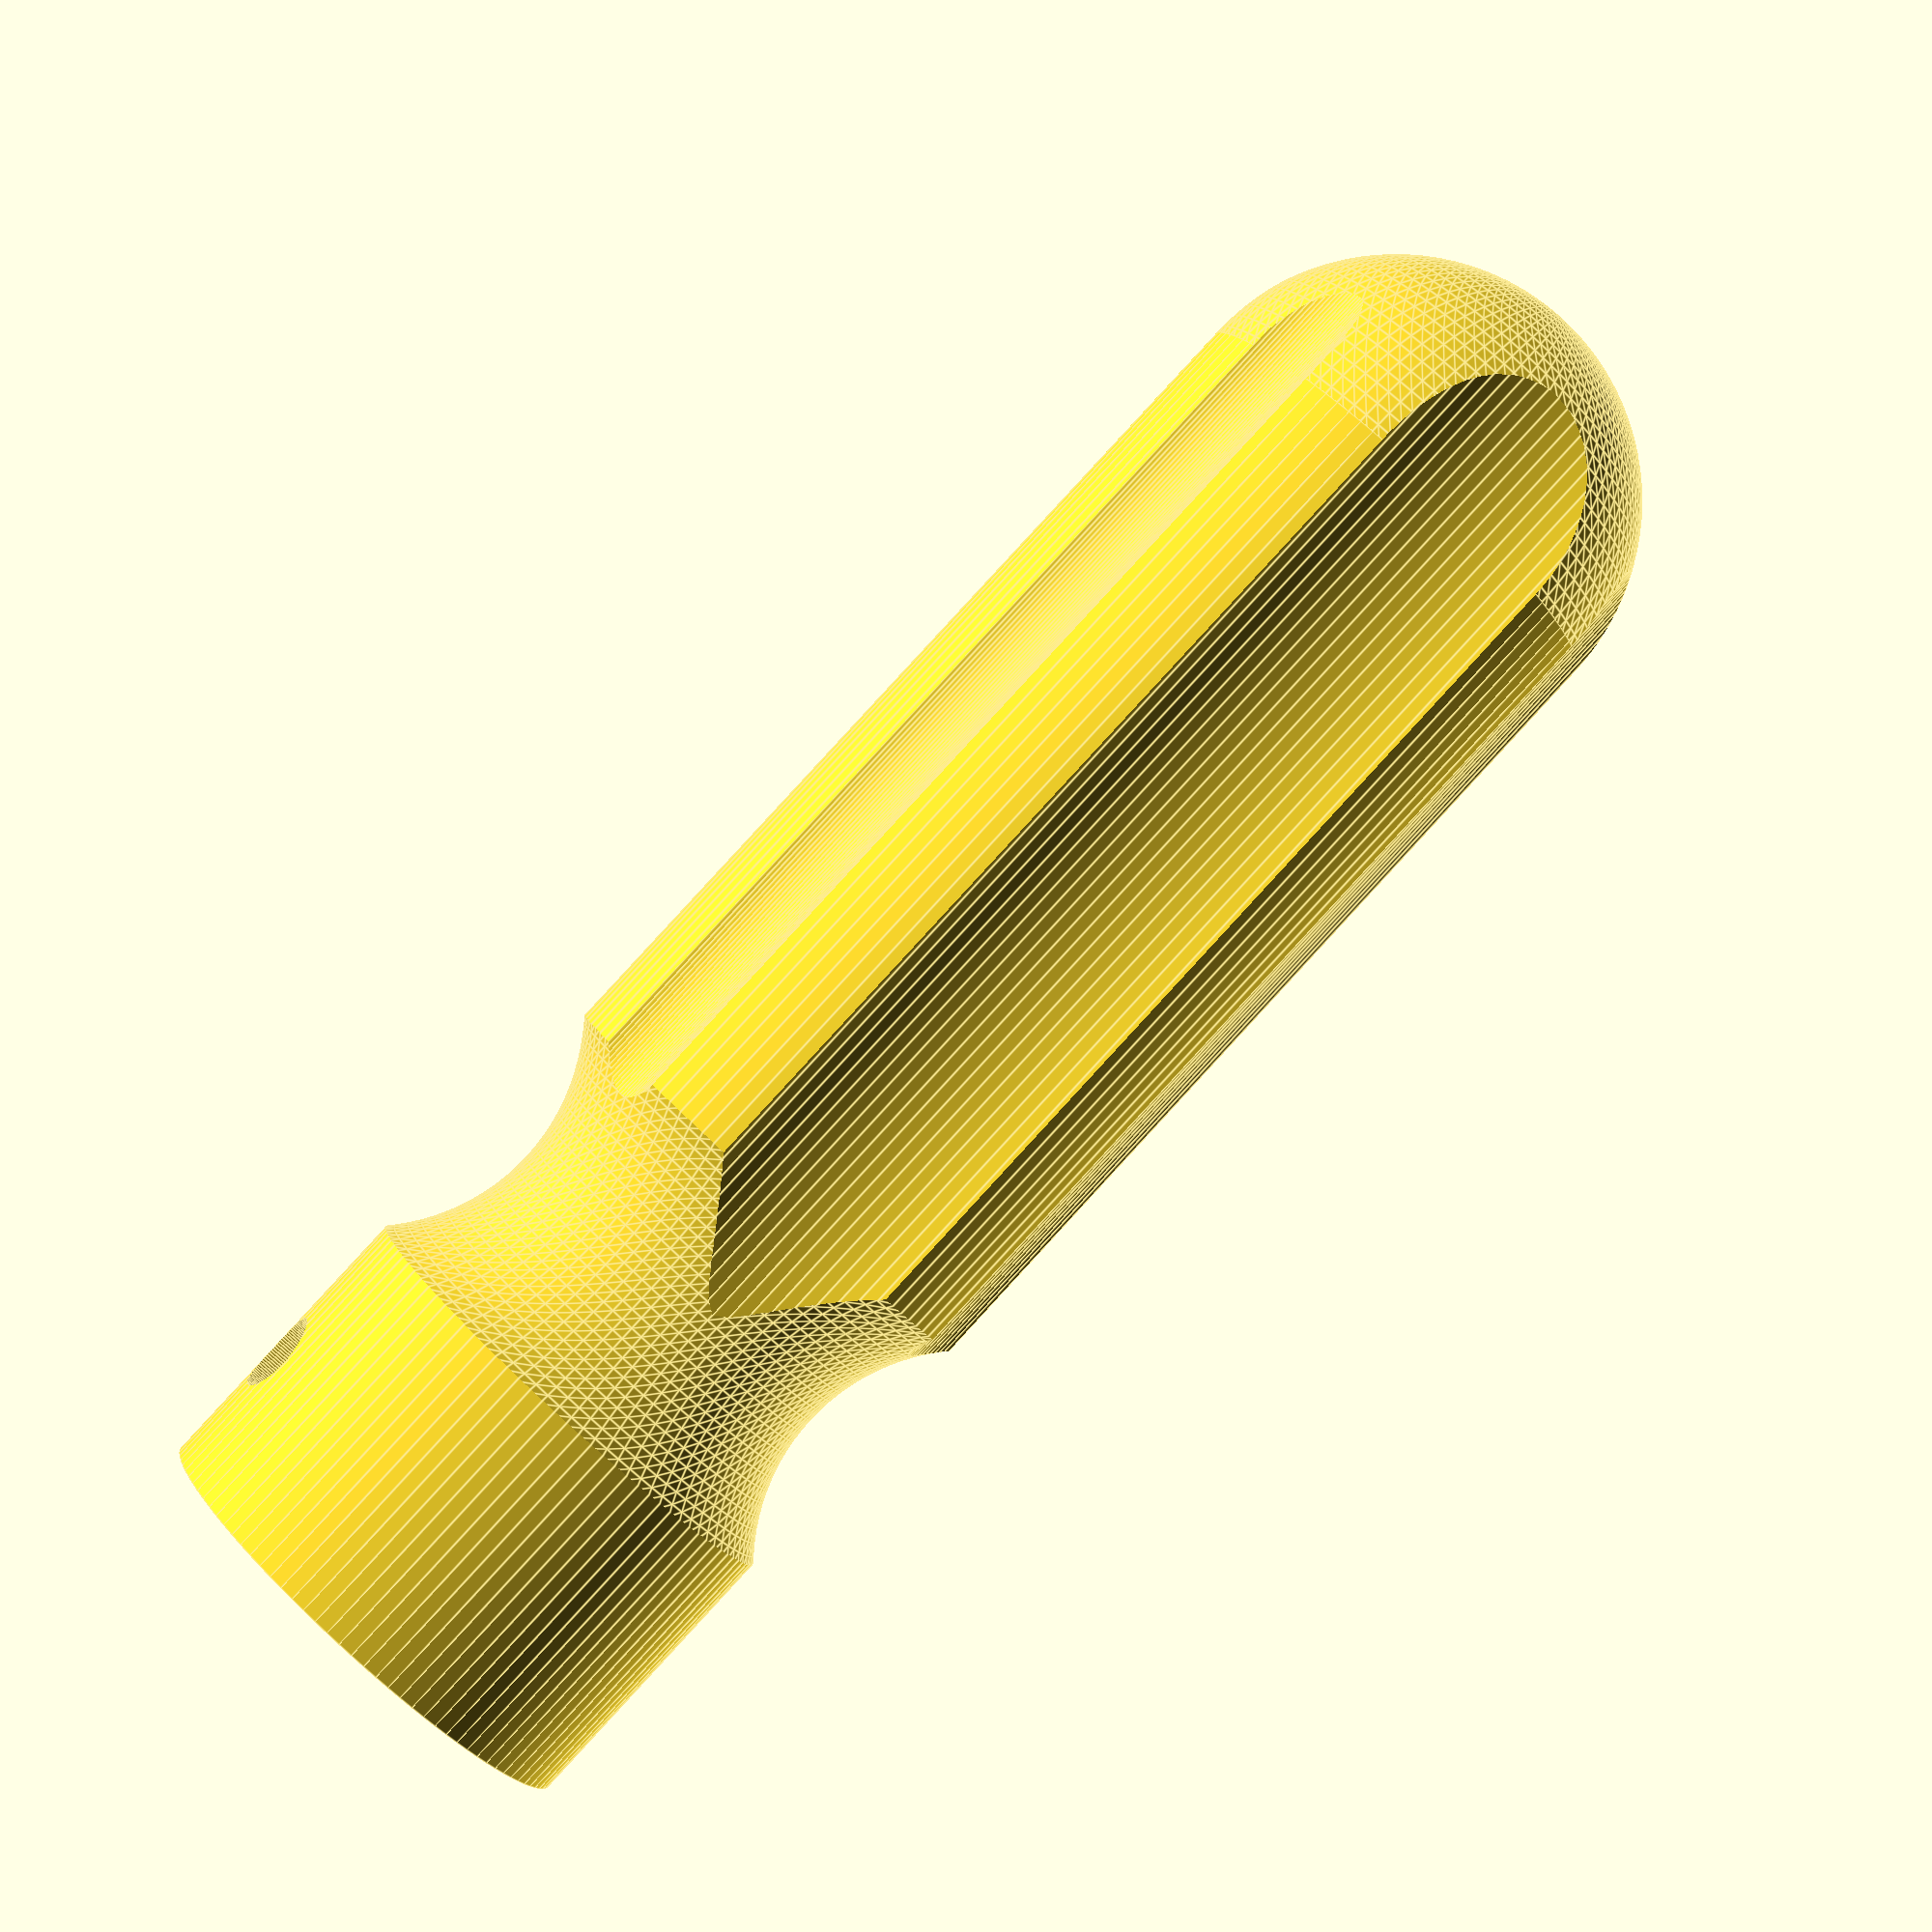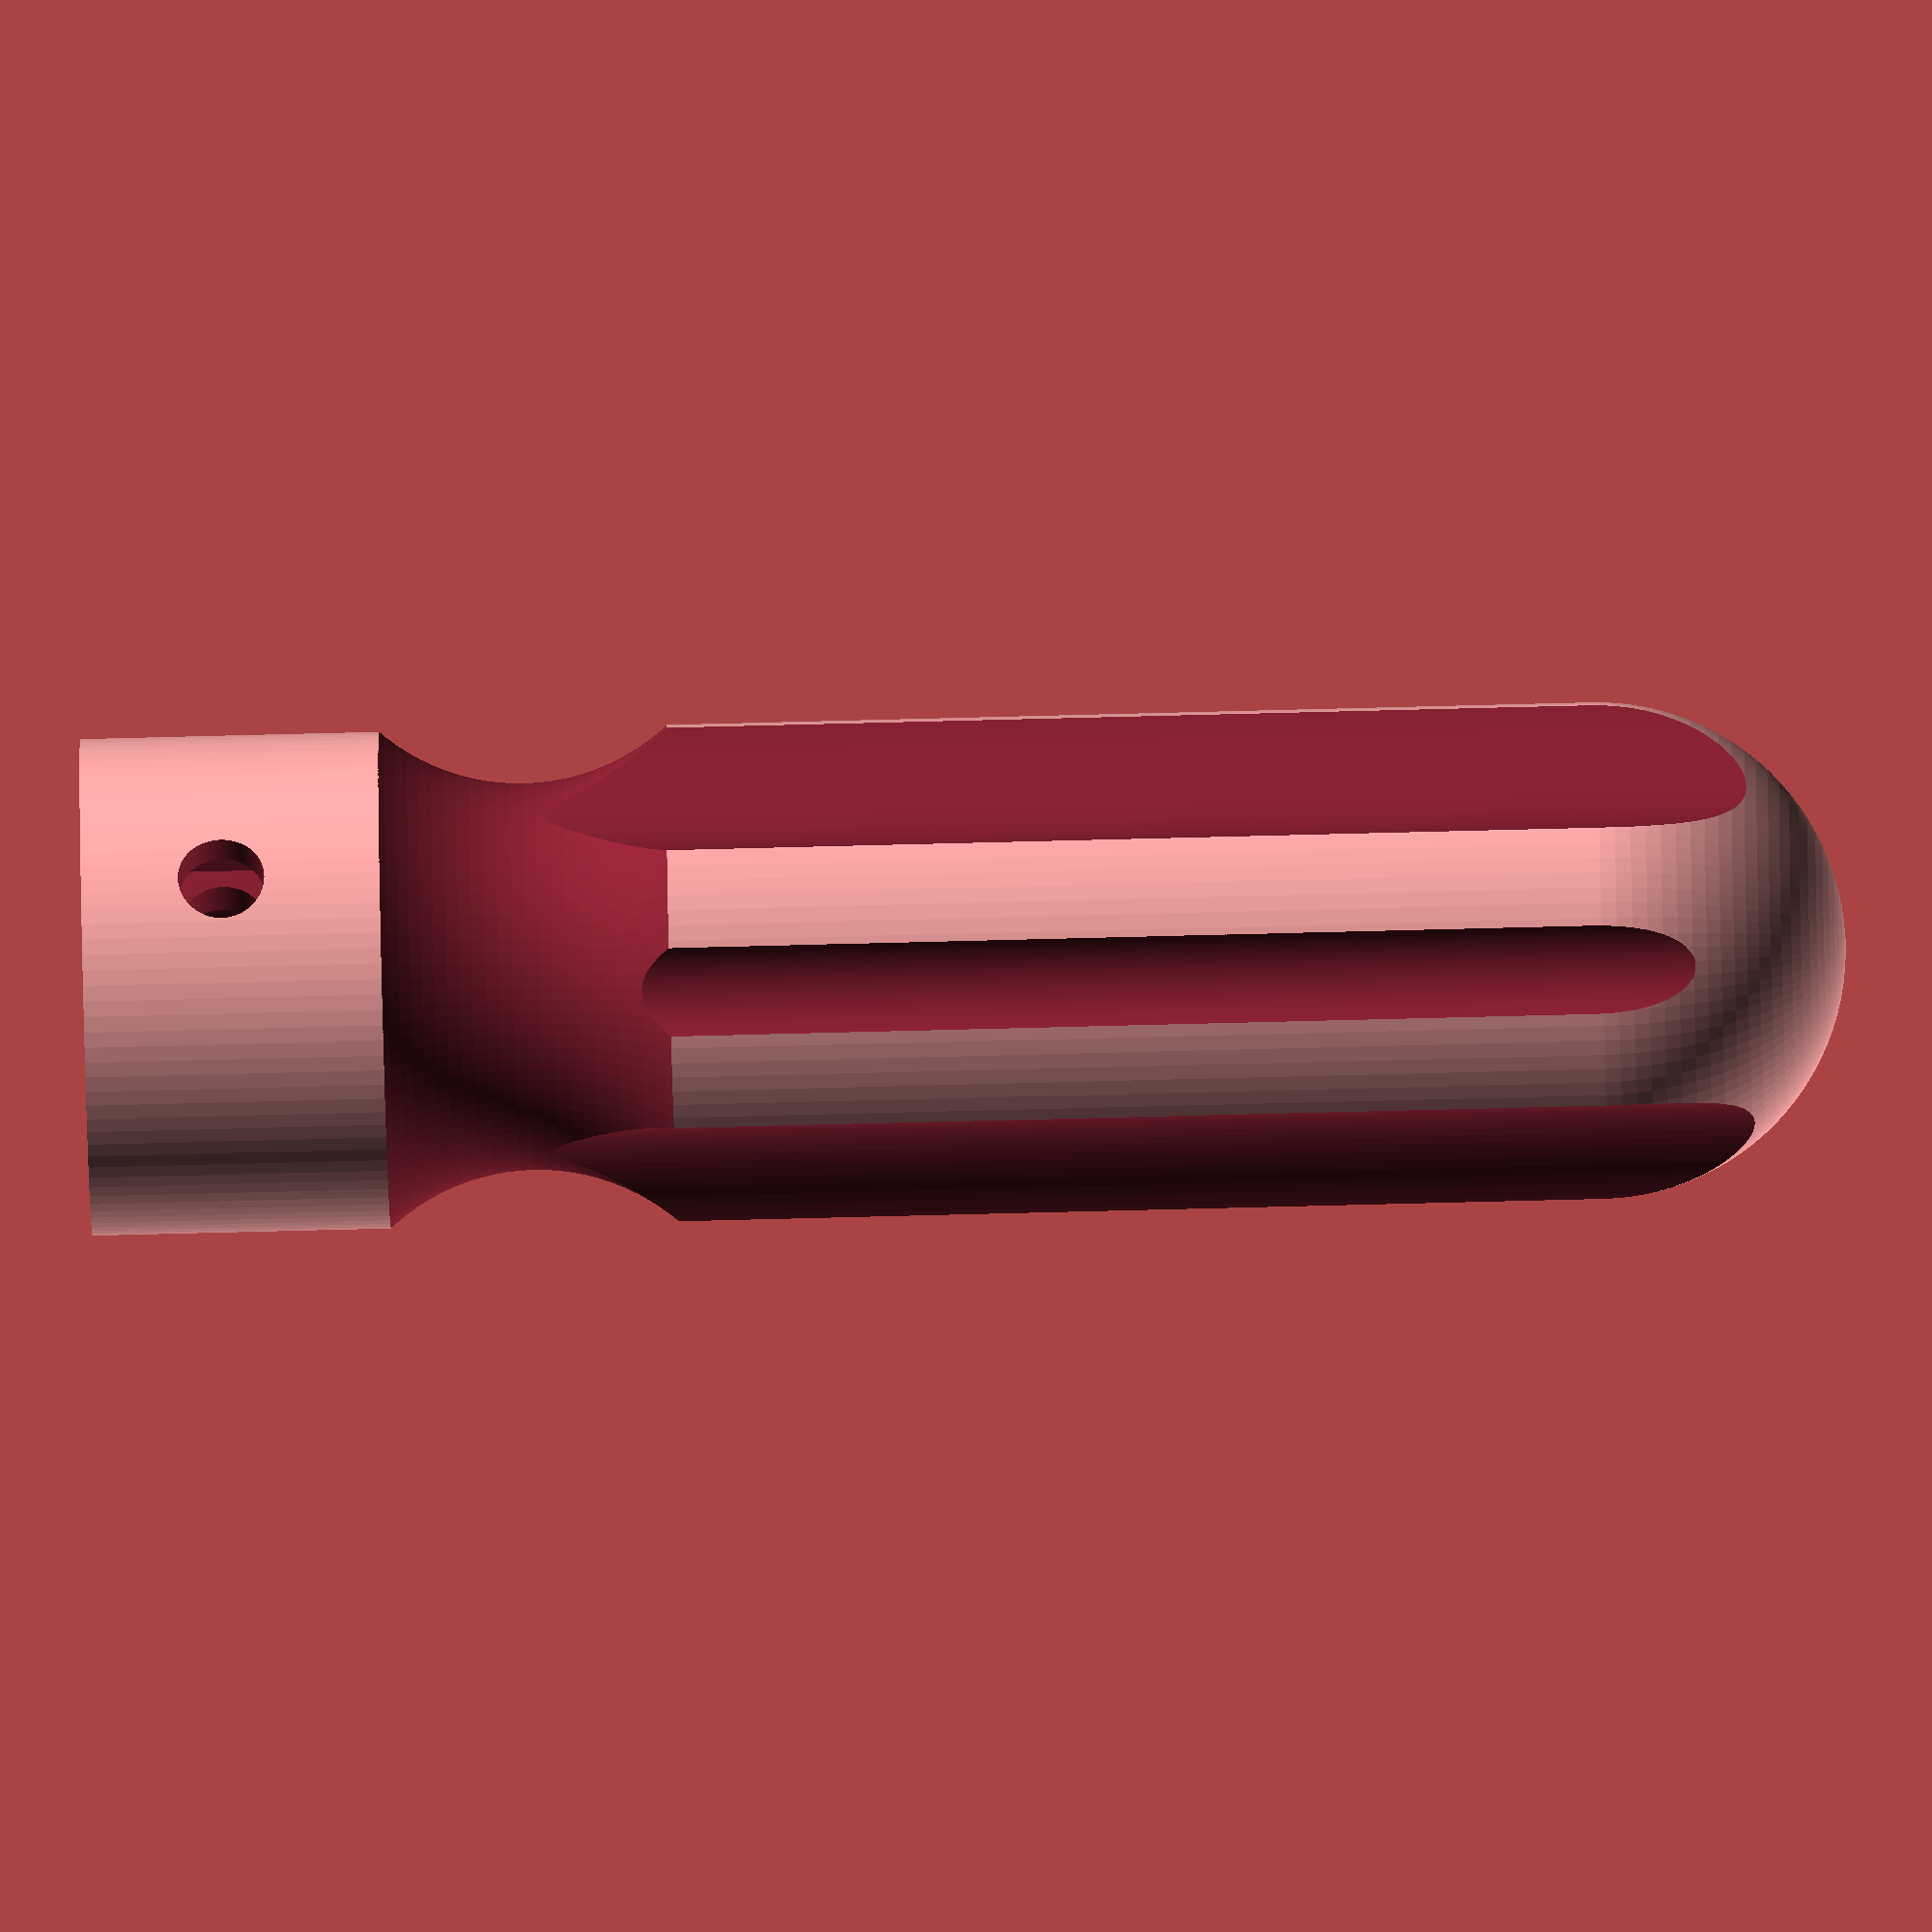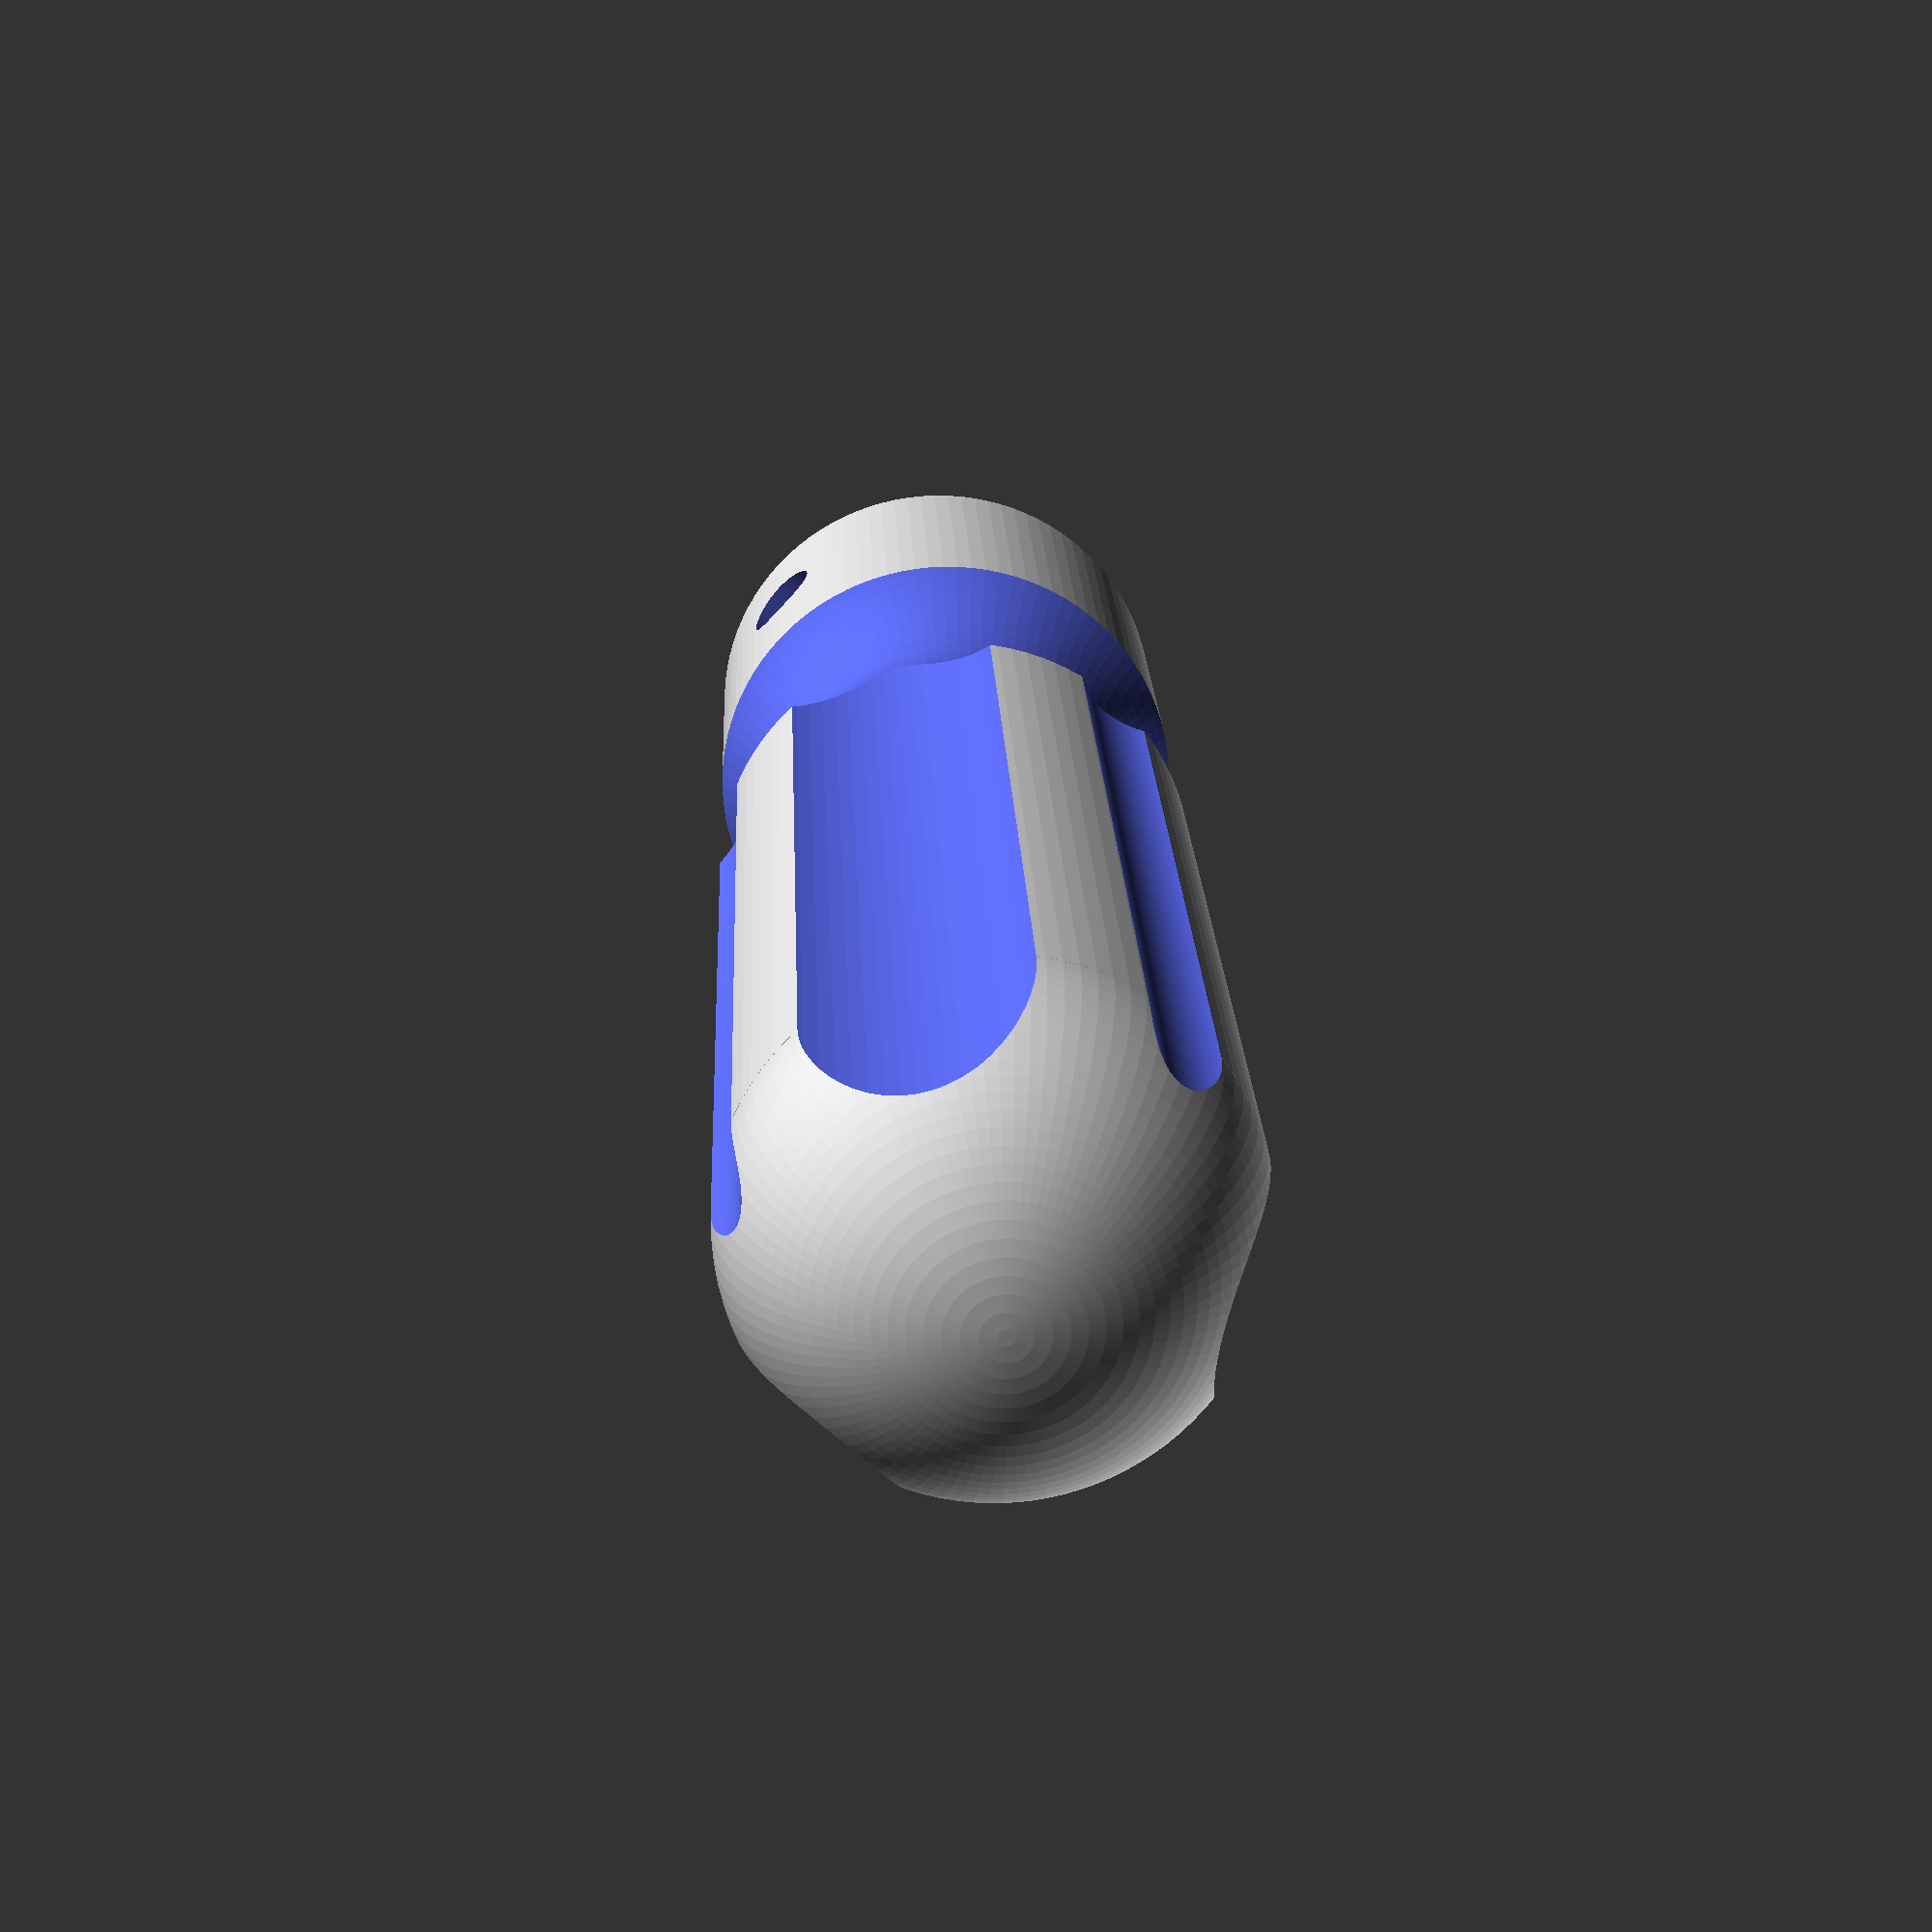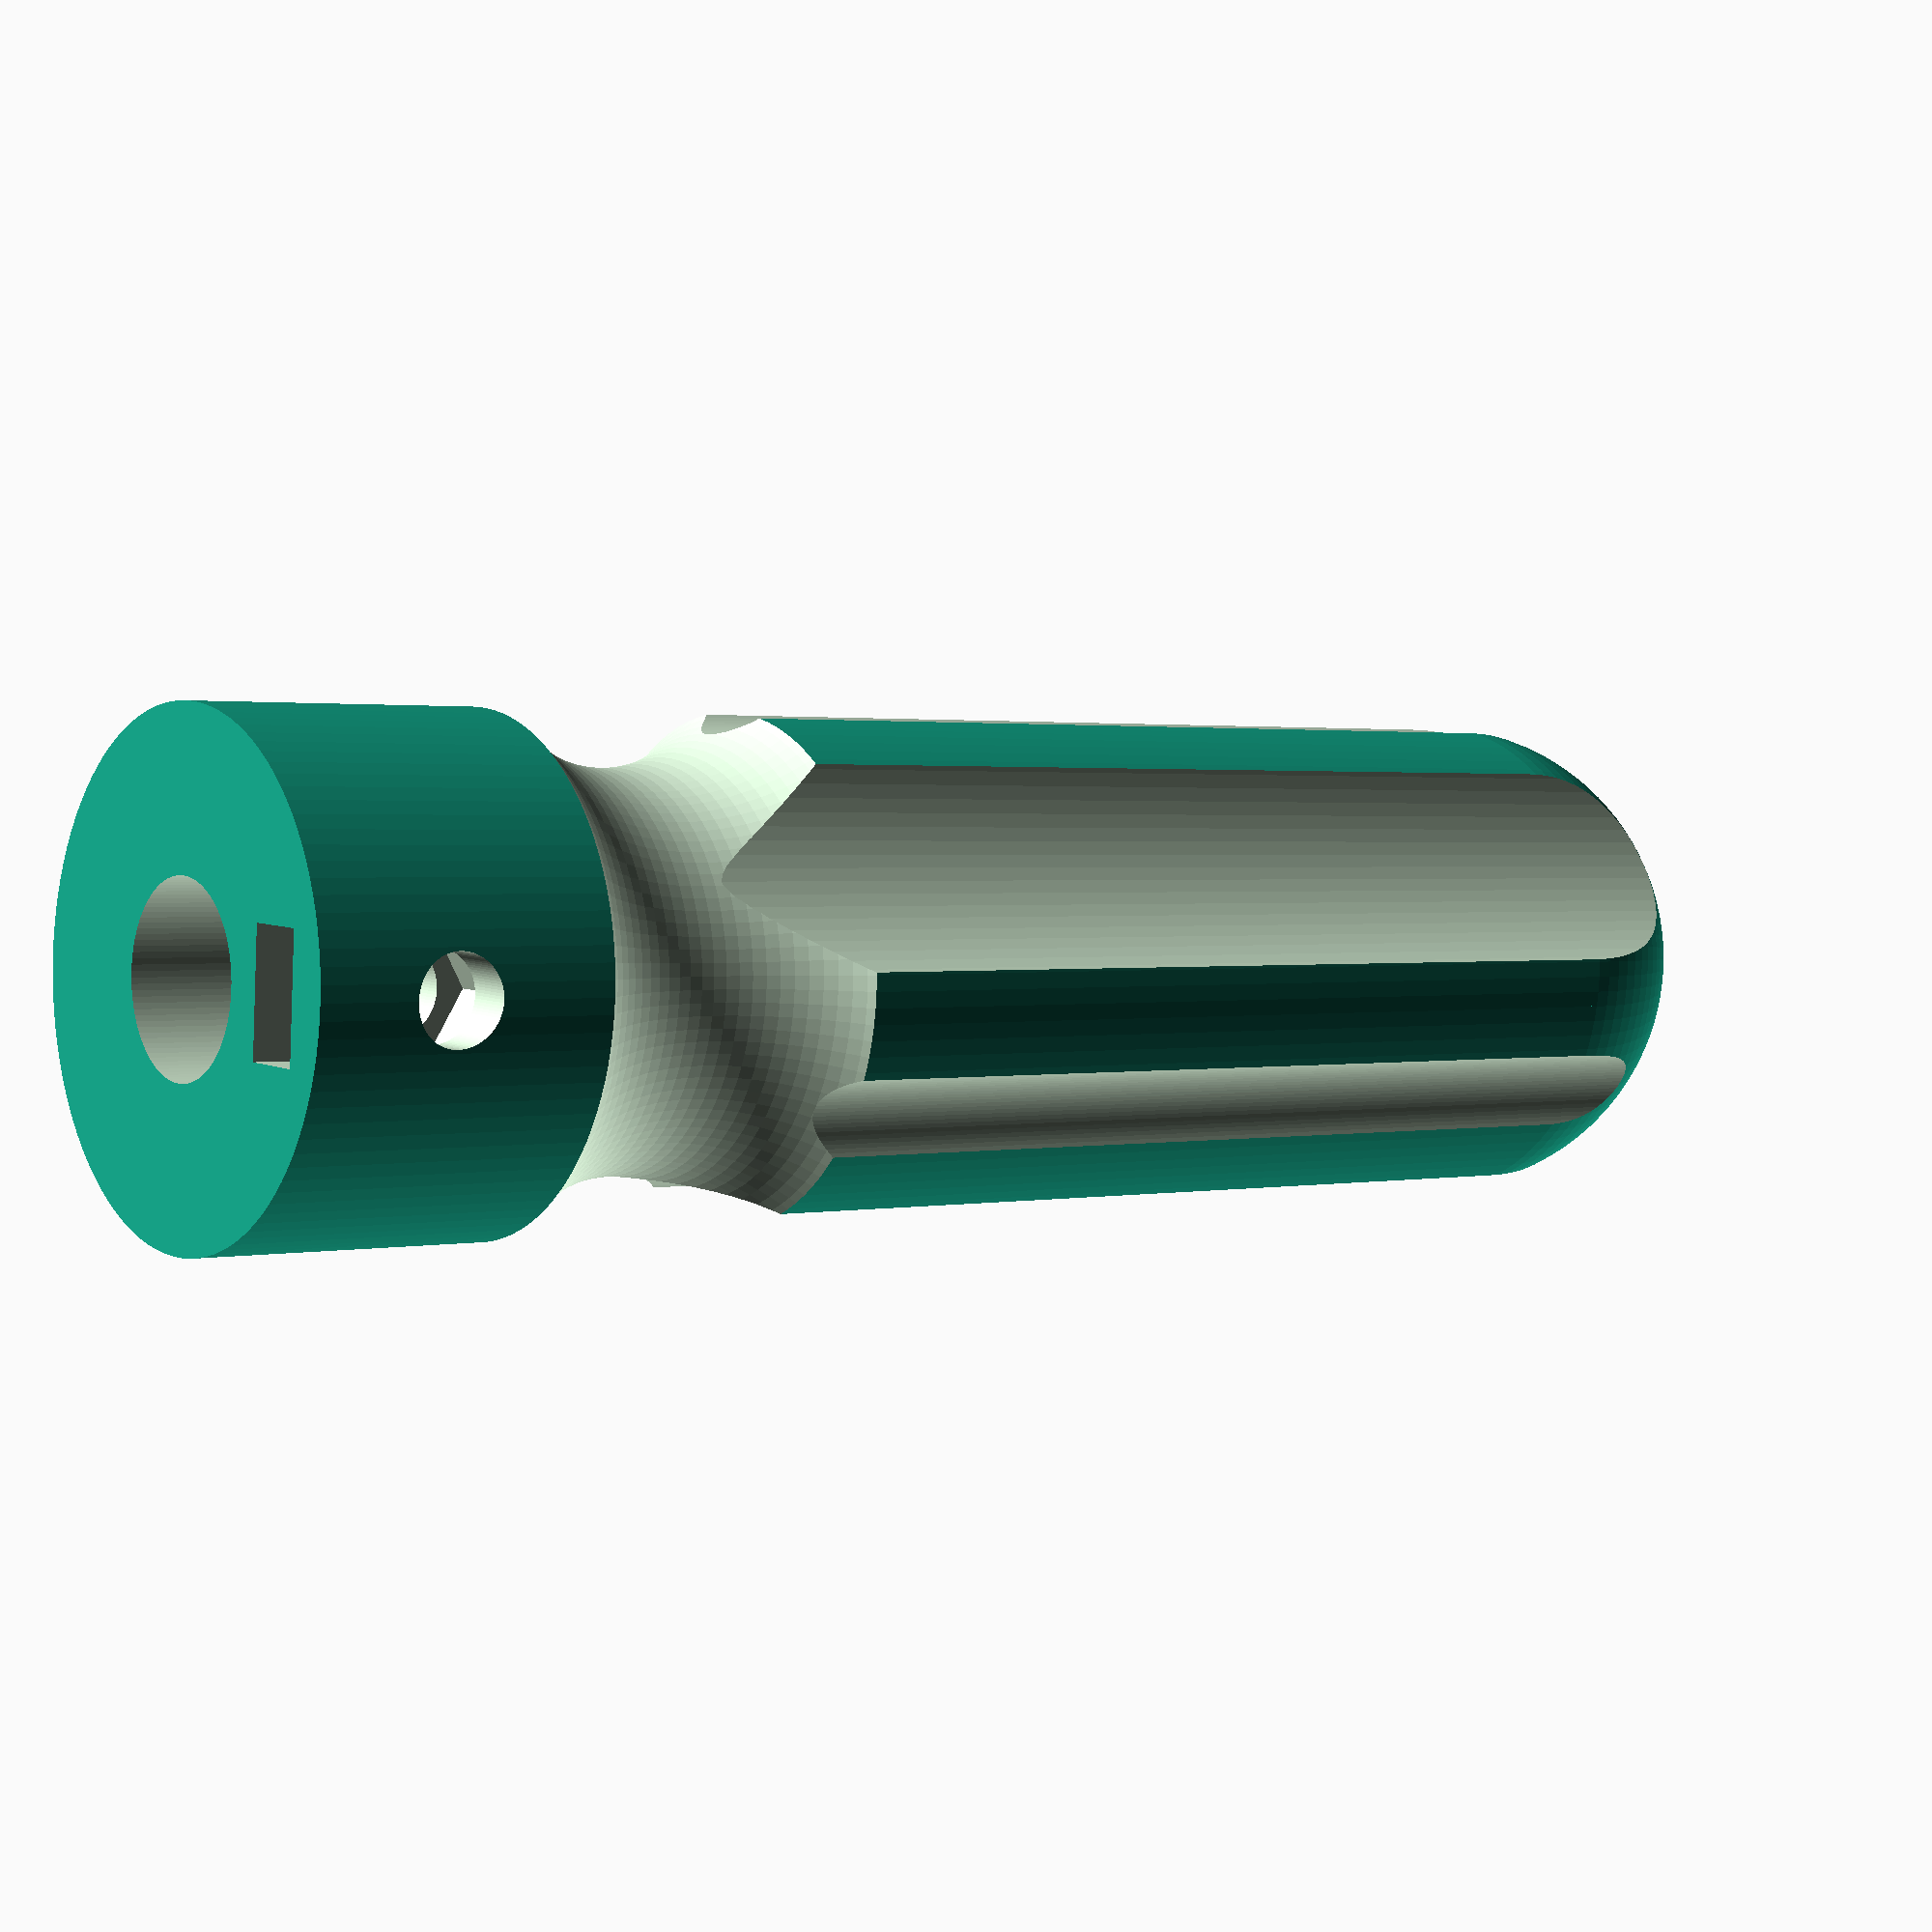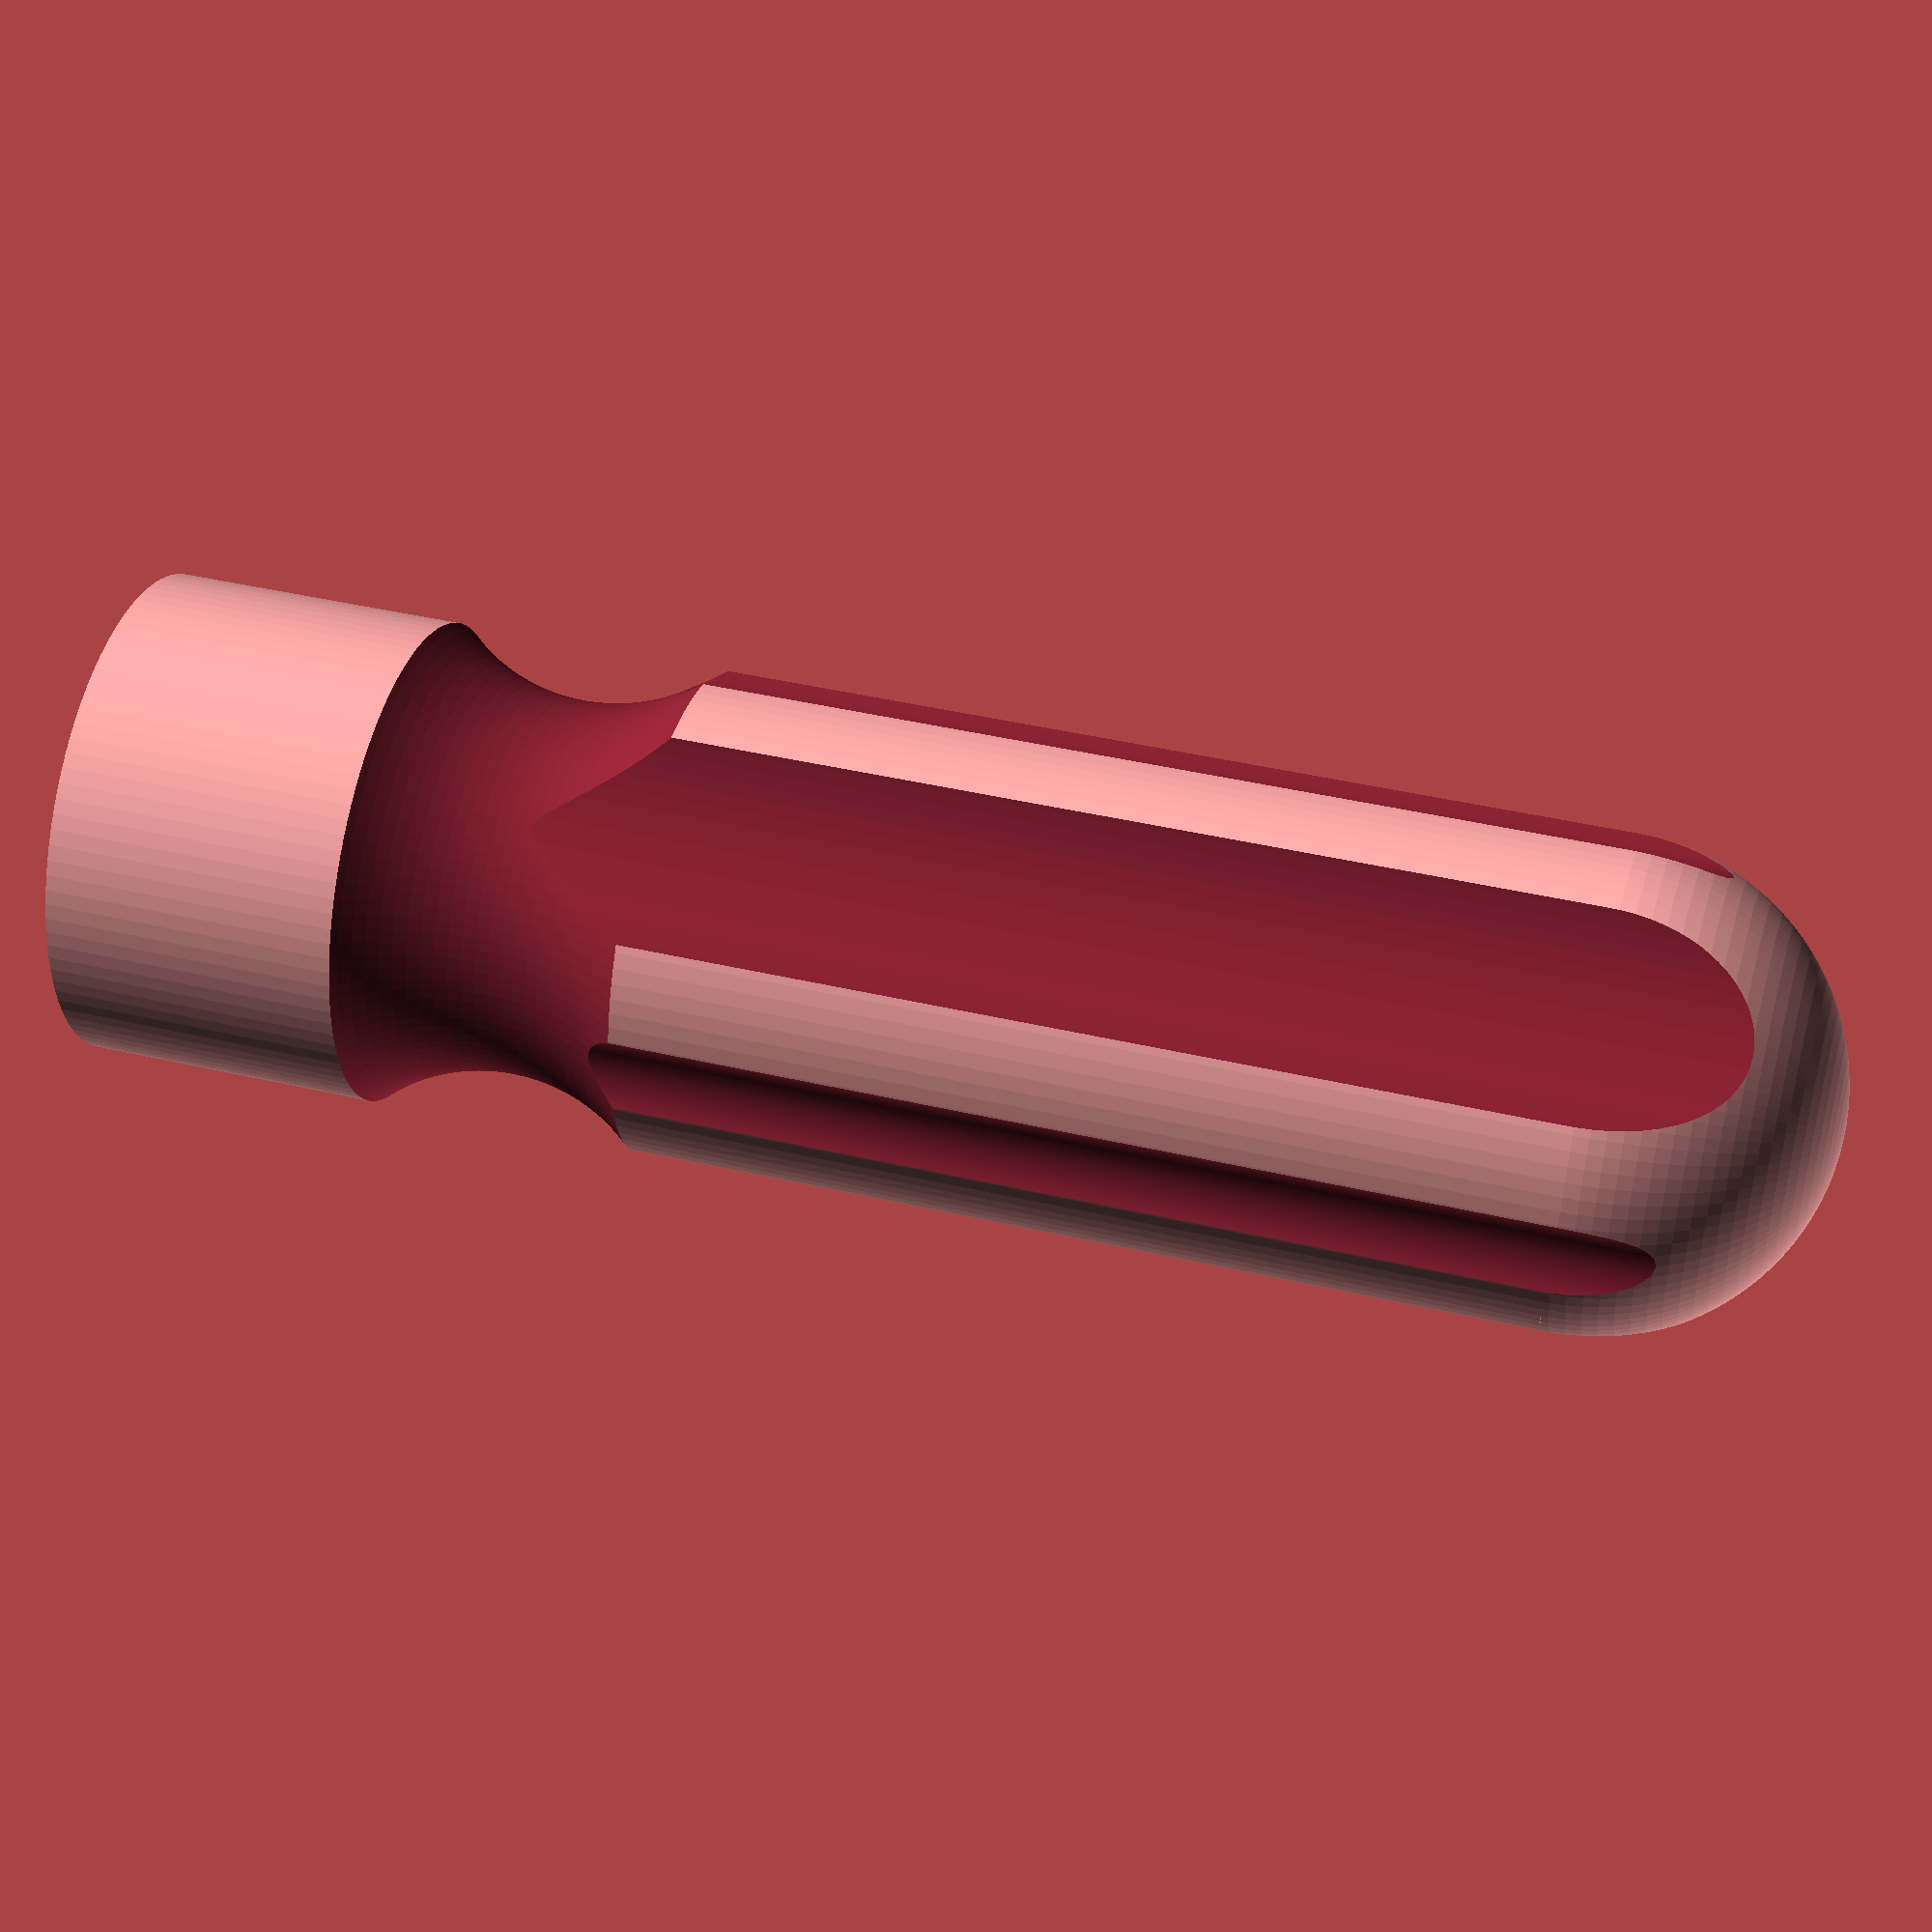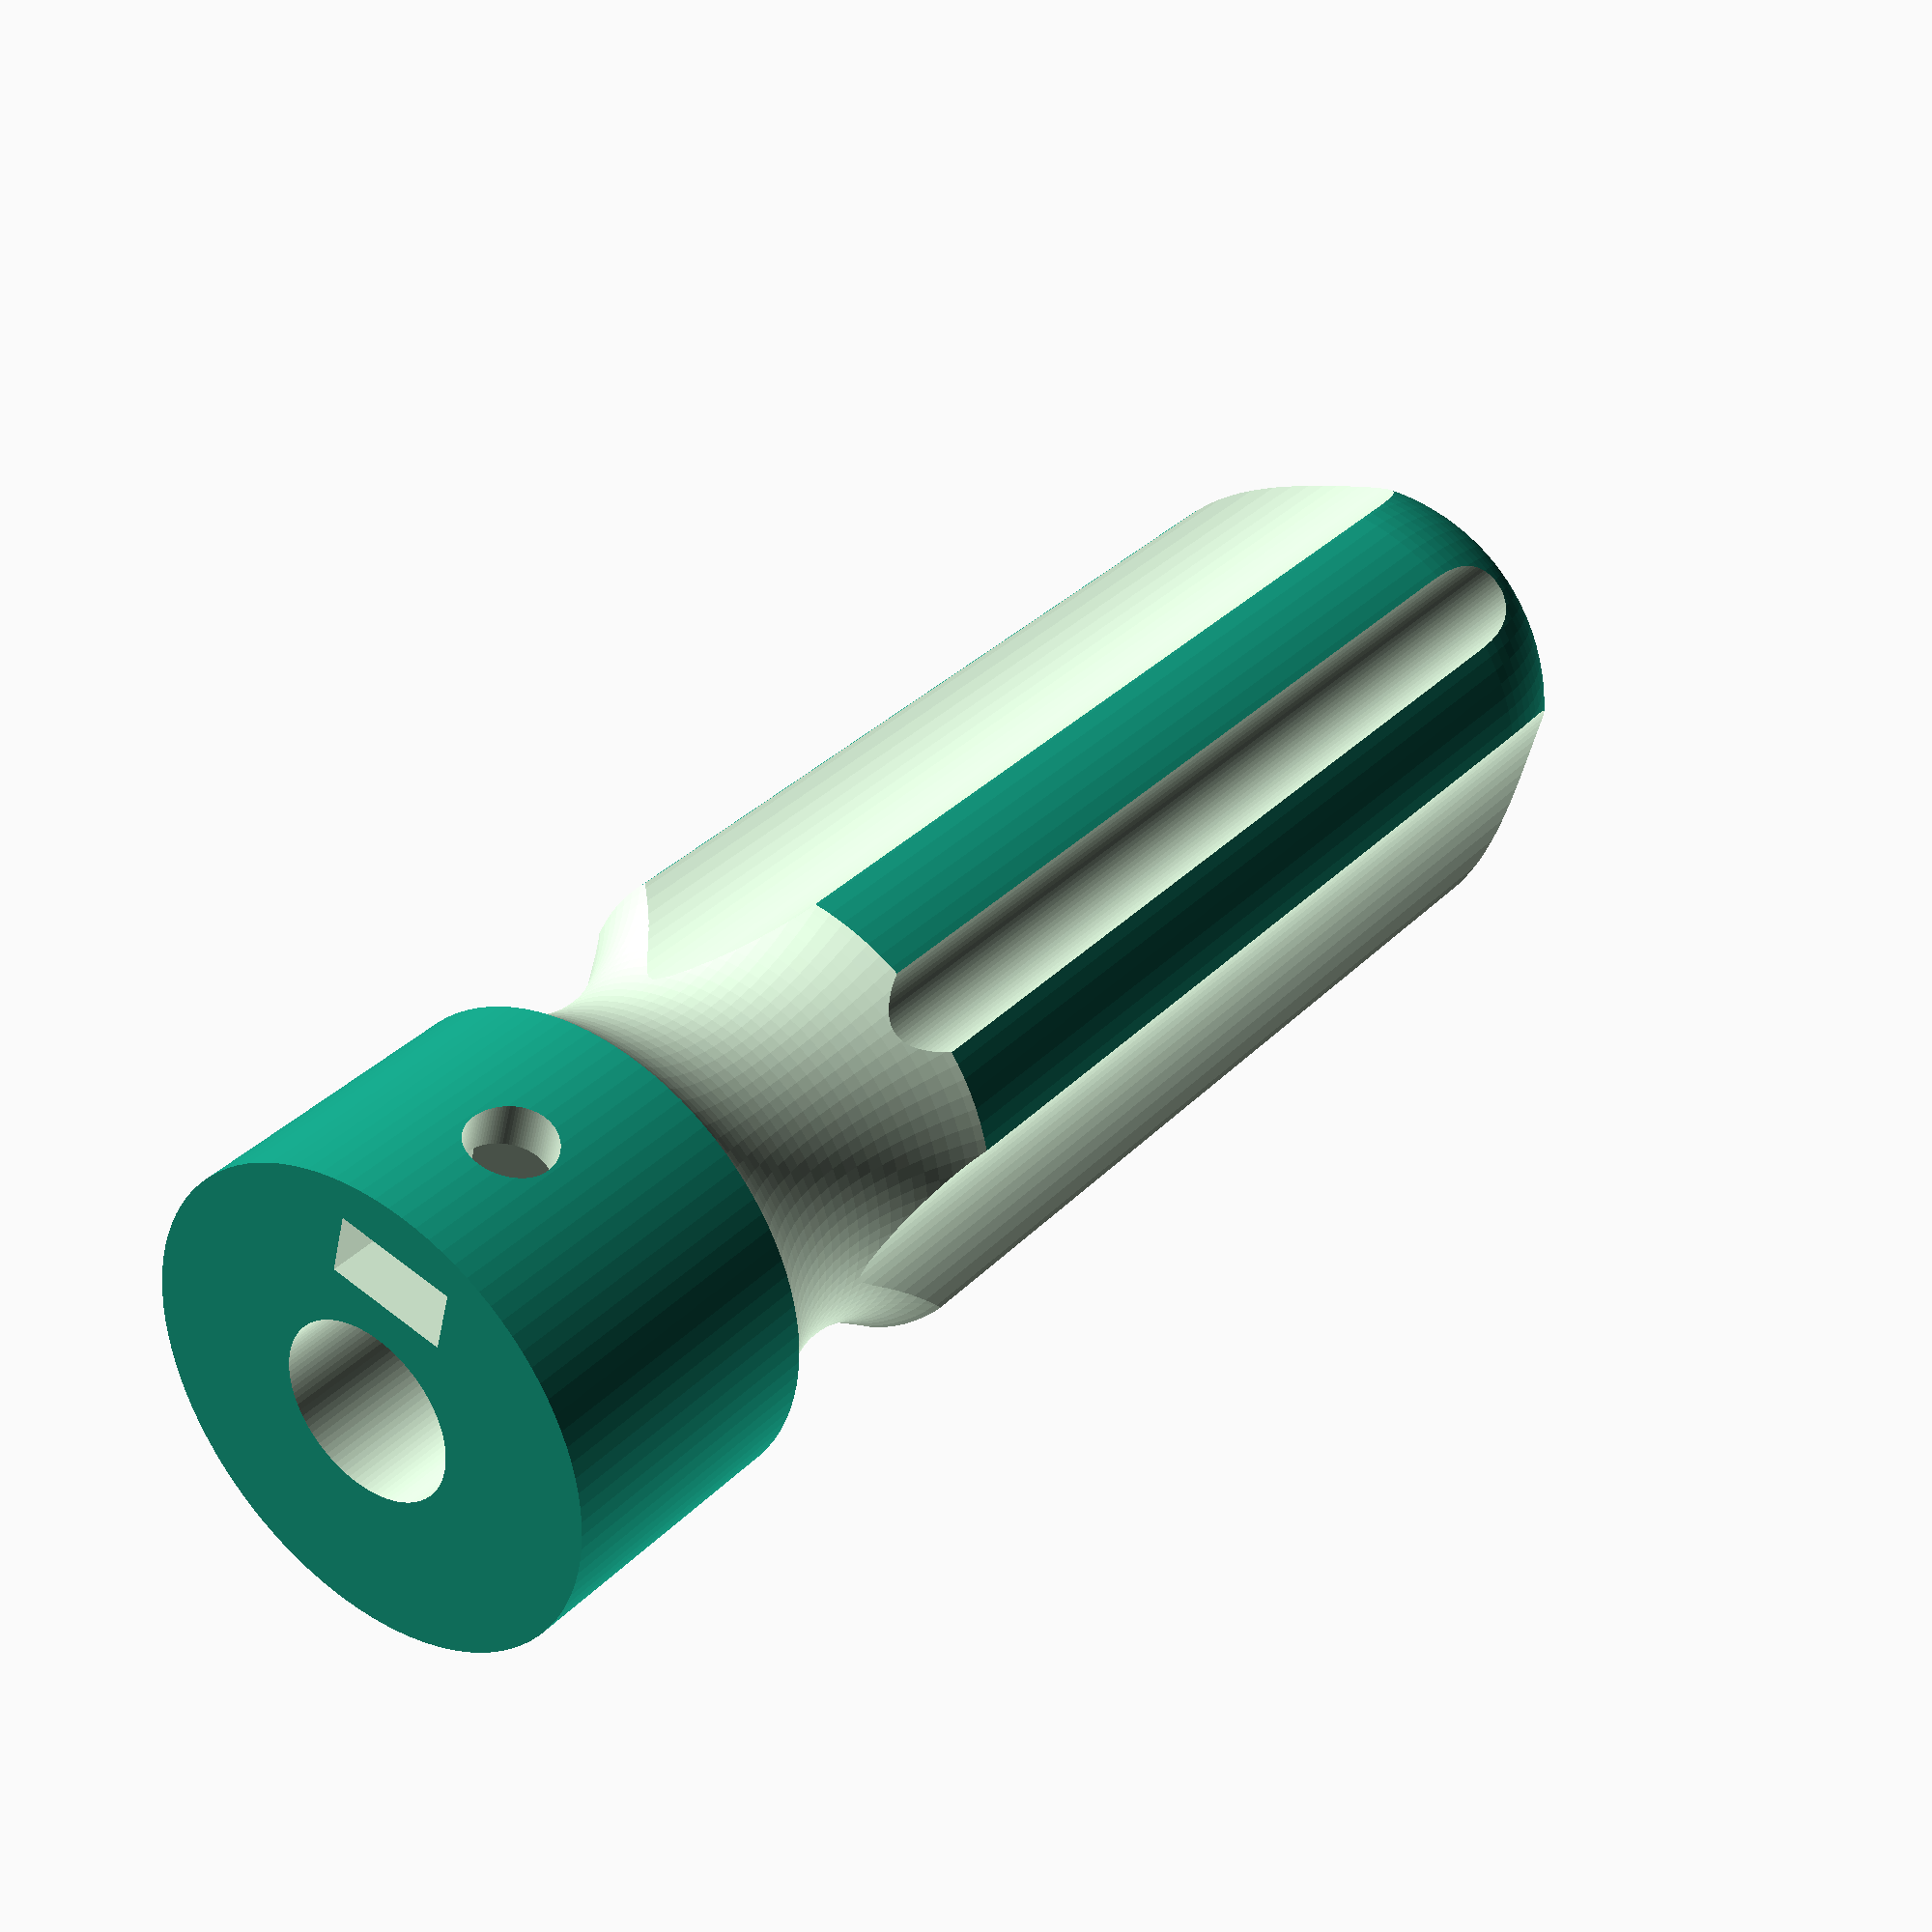
<openscad>
//Variables

// preview[view:north east, tilt:side]

//The units of your Drill Bit.
Drill_Bit_Diameter_Units=1; //[1: Millimeter, 2:Inches]

//Diameter of the Drill bit.  Only accepts Decimals. No Fractions
Drill_Bit_Diameter=8; 

//Drill Bit Length: How Far do you want the Drill Bit to go into the Handle
Drill_Bit_Length=30;

//Length of the Handle
Handle_Length=70; 

//Diameter of the Handle
Handle_Diameter=15; 


//Diameter of the set Screw
Set_Screw_Diameter=3; 

//Thickness of the set Screw Nut
Set_Screw_Nut_Thickness=3; 

//Diameter of the Set Screw Nut
Set_Screw_Nut_Diameter=5.5; 

//Number of Nut Traps
Number_of_Nut_Traps=1;

//The Overall Resolution of the Handle
Resolution=100; 
clearence=.6;

//Ignore these variables

cl=clearence;
db_d=Drill_Bit_Diameter;
hl=Handle_Length;
hd=Handle_Diameter;
db_l=Drill_Bit_Length;
db_d=Drill_Bit_Diameter;
ss_d=Set_Screw_Diameter;
ss_n_t=Set_Screw_Nut_Thickness;
ss_n_d=Set_Screw_Nut_Diameter;
$fn=Resolution;




if(Drill_Bit_Diameter_Units==1){
    rotate([0,0,90])
    Drill_Bit_Handle_Metric();
}
if(Drill_Bit_Diameter_Units==2){
    Drill_Bit_Handle();
}




module Drill_Bit_Handle_Metric(){

	difference(){
	
		//Main Body of the Drill Bit Handle
		union(){

			cylinder(hl,(hd+db_d)/2,(hd+db_d)/2); 
			translate([0,0,hl])
				sphere((hd+db_d)/2);

		}

        /***************************************/
		//Hole for Drill Bit
        translate([0,0,-.1])
		cylinder(db_l,(db_d+cl)/2,(db_d+cl)/2); 
	
		
		//This is the Groove on the bottom of the handle	
		translate([0,0,(ss_n_d)+15])
			rotate_extrude(convexity = 10)
				translate([((hd+db_d)/2)+7.45, 0, 0])
					circle(r = 10);
	
		// Small Grooves for the Handle
		for ( i = [0 : 3] ){	
		    rotate( i * 360 / 3, [0, 0, 1])
		  	  translate([0, ((hd+db_d)/2)+2, (ss_n_d/2)+17])
		  		 cylinder(hl-((ss_n_d/2)),3,3);
		}
			
        //Large Grooves for the handle
        rotate([0,0,360/6]){
            for ( i = [0 : 3] ){	
                rotate( i * 360 / 3, [0, 0, 1])
                  translate([0,  ((hd+db_d)+(13)+2)/2, (ss_n_d/2)+17])
                    cylinder(hl-((ss_n_d/2)),(20)/2,(20)/2);
            }
        }
			
		//Nut Trap		
		if (Number_of_Nut_Traps==2){
		
			translate([db_d/2+(ss_n_t-.45),0,ss_n_d+1]){
			
			union(){
				hull(){
		
					rotate([0,90,0])
						translate([0,0,ss_n_t/-2])
							hexagon(ss_n_t+.25,(ss_n_d+1.75)/2);
		
					rotate([0,90,0])
						translate([(ss_n_d/2)+10,0,ss_n_t/-2])
							hexagon(ss_n_t+.25,(ss_n_d+1.75)/2);
		
				}
	
			rotate([0,90,0])
				translate([0,0,(hd+db_d)/-7+ss_n_t/-2])
					cylinder((hd+db_d+1)/2,(ss_d+1)/2,(ss_d+1)/2);
		
			}
			}
			
		}
            
        //Nut Trap
        translate([db_d/-2-(ss_n_t-.25)-1,0,ss_n_d+1]){
    
            hull(){
    
                rotate([0,90,0])
                    translate([0,0,ss_n_t/-2])
                        hexagon(ss_n_t,(ss_n_d+1)/2);
    
                rotate([0,90,0])
                    translate([(ss_n_d/2)+10,0,ss_n_t/-2])
                        hexagon(ss_n_t,(ss_n_d+1)/2);
    
            }

        rotate([0,90,0])
            translate([0,0,(hd+db_d)/-5.1+ss_n_t/-2])
                cylinder((hd+db_d+1)/2,(ss_d+1)/2,(ss_d+1)/2);
    
        }
	
	}

}

module Drill_Bit_Handle(){

difference(){

	//Main Body of the Drill Bit Handle
	union(){
	
		cylinder(hl,(hd+(db_d*25.4))/2,(hd+(db_d*25.4))/2); 
	
		translate([0,0,hl])	
			sphere((hd+(db_d*25.4))/2);
	
	}
	
	//Hole for Drill Bit
	cylinder(db_l,((db_d*25.4)+1)/2,((db_d*25.4)+1)/2); 

	//This is the Groove on the bottom of the handle 

	translate([0,0,(ss_n_d)+15])
		rotate_extrude(convexity = 10)
			translate([((hd+(db_d*25.4))/2)+7.45, 0, 0])
				circle(r = 10);

	// Small Grooves for the Handle
	for ( i = [0 : 3] ){ 

		rotate( i * 360 / 3, [0, 0, 1])

		translate([0, ((hd+(db_d*25.4))/2)+2, (ss_n_d/2)+17])
			cylinder(hl-((ss_n_d/2)),3,3);

	}
	//Large Grooves for the handle
	rotate([0,0,360/6]){

		for ( i = [0 : 3] ){ 

		rotate( i * 360 / 3, [0, 0, 1])

		translate([0, ((hd+(db_d*25.4))+(13)+2)/2, (ss_n_d/2)+17])
			cylinder(hl-((ss_n_d/2)),(20)/2,(20)/2);

		}

	}

	//Nut Trap
	if (Number_of_Nut_Traps==2){

		translate([(db_d*25.4)/2+(ss_n_t-.45),0,ss_n_d+1]){

			union(){

				hull(){

					rotate([0,90,0])
						translate([0,0,ss_n_t/-2])
							hexagon(ss_n_t+.25,(ss_n_d+1.75)/2);

	rotate([0,90,0])
		translate([(ss_n_d/2)+10,0,ss_n_t/-2])
			hexagon(ss_n_t+.25,(ss_n_d+1.75)/2);

	}

	rotate([0,90,0])
		translate([0,0,(hd+(db_d*25.4))/-7+ss_n_t/-2])
			cylinder((hd+(db_d*25.4)+1)/2,(ss_d+1)/2,(ss_d+1)/2);

	}

	}

	}

	//Nut Trap

	translate([(db_d*25.4)/-2-(ss_n_t-.25),0,ss_n_d+1]){

		hull(){
	
		rotate([0,90,0])
			translate([0,0,ss_n_t/-2])
				hexagon(ss_n_t+.25,(ss_n_d+1.75)/2);
	
		rotate([0,90,0])
			translate([(ss_n_d/2)+10,0,ss_n_t/-2])
				hexagon(ss_n_t+.25,(ss_n_d+1.75)/2);
	
		}

	rotate([0,90,0])
		translate([0,0,(hd+(db_d*25.4))/-5.1+ss_n_t/-2])
			cylinder((hd+(db_d*25.4)+1)/2,(ss_d+1)/2,(ss_d+1)/2);

	}

	}

}



			
			



module reg_polygon(sides,radius)
{
  function dia(r) = sqrt(pow(r*2,2)/2);  //sqrt((r*2^2)/2) if only we had an exponention op
  if(sides<2) square([radius,0]);
  if(sides==3) triangle(radius);
  if(sides==4) square([dia(radius),dia(radius)],center=true);
  if(sides>4) circle(r=radius,$fn=sides);
}

module hexagonf(radius)
{
  reg_polygon(6,radius);
}

module hexagon(height,radius) 
{
  linear_extrude(height=height) hexagonf(radius);
}
</openscad>
<views>
elev=272.4 azim=253.9 roll=222.7 proj=p view=edges
elev=240.6 azim=234.9 roll=268.4 proj=o view=wireframe
elev=339.4 azim=132.6 roll=357.8 proj=p view=wireframe
elev=178.7 azim=266.4 roll=307.4 proj=p view=solid
elev=316.4 azim=0.6 roll=285.3 proj=p view=wireframe
elev=146.2 azim=345.4 roll=323.2 proj=p view=solid
</views>
